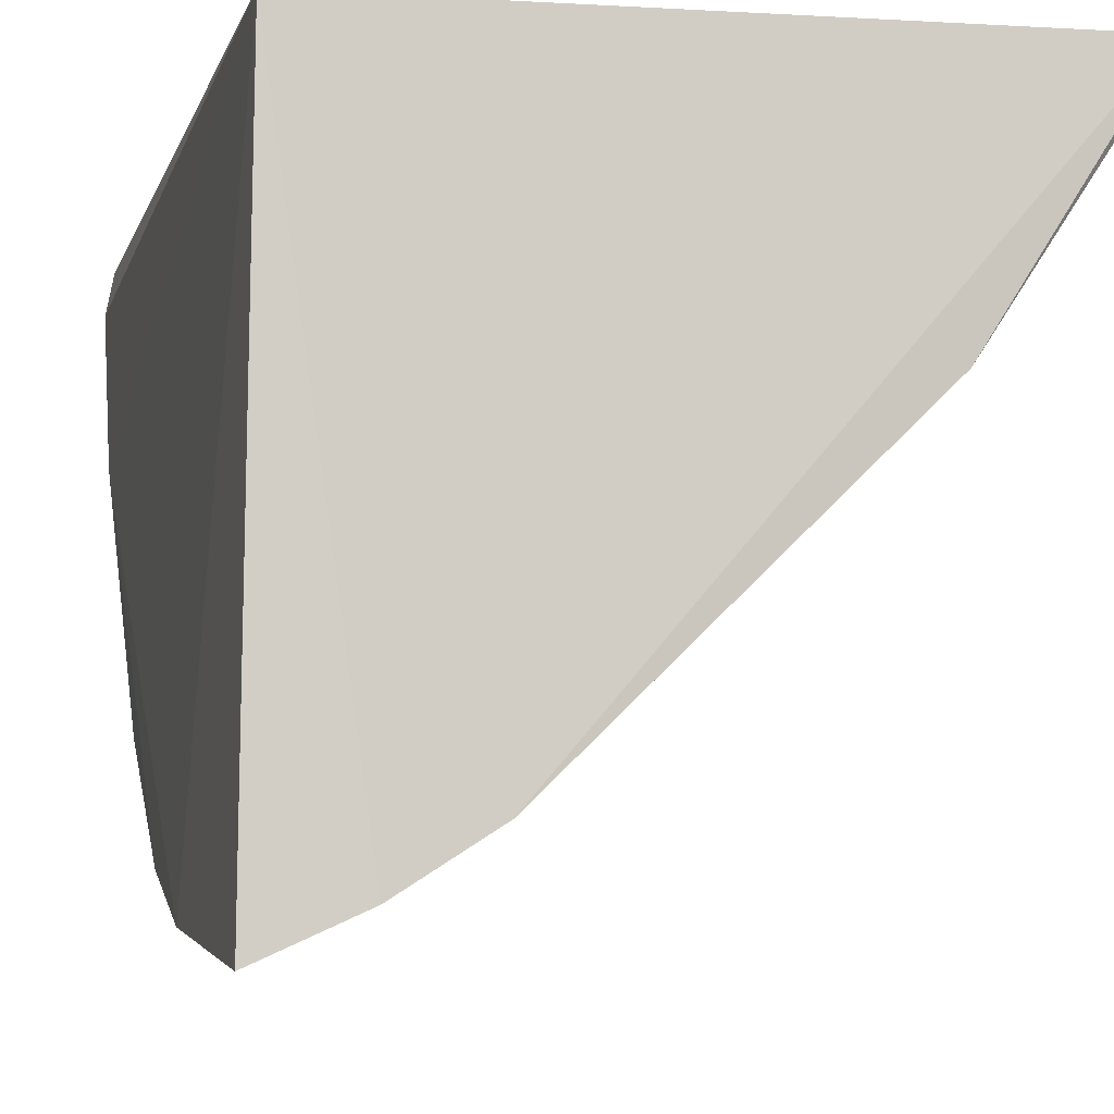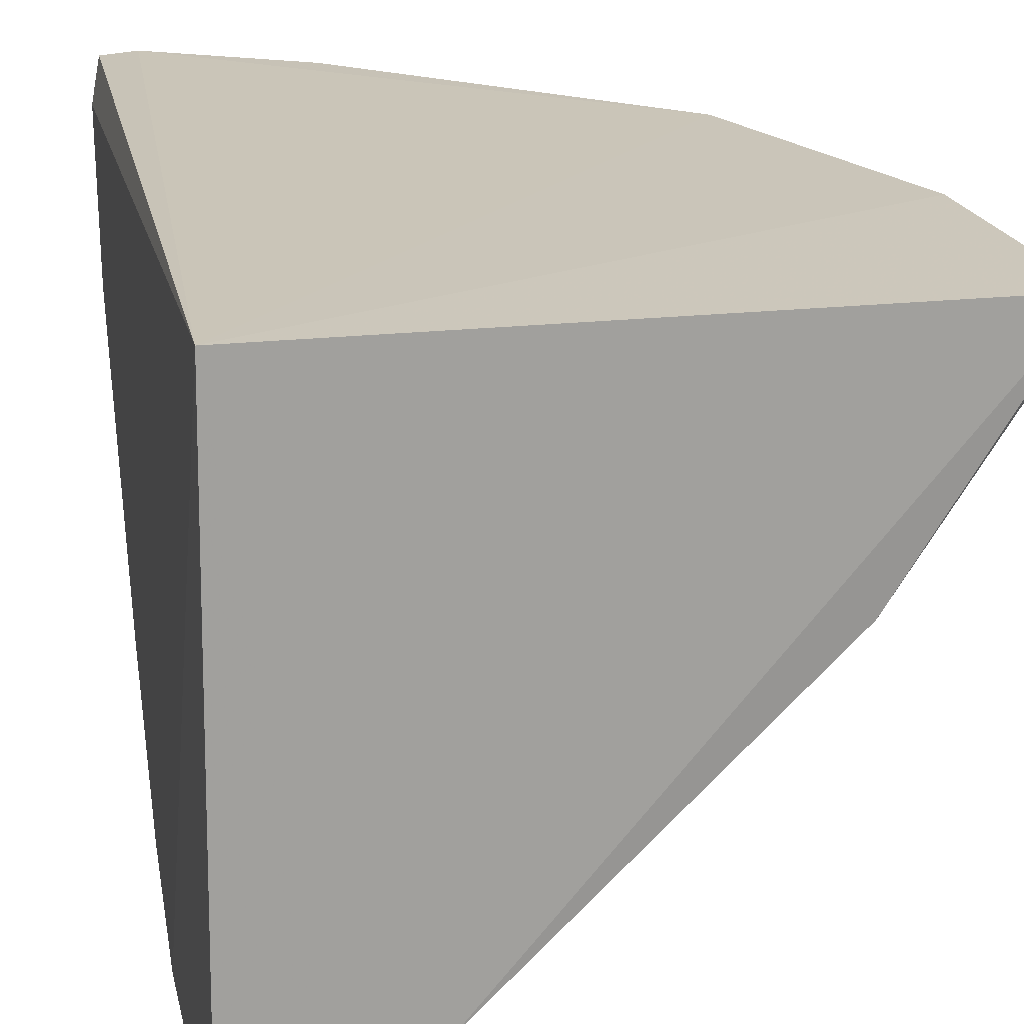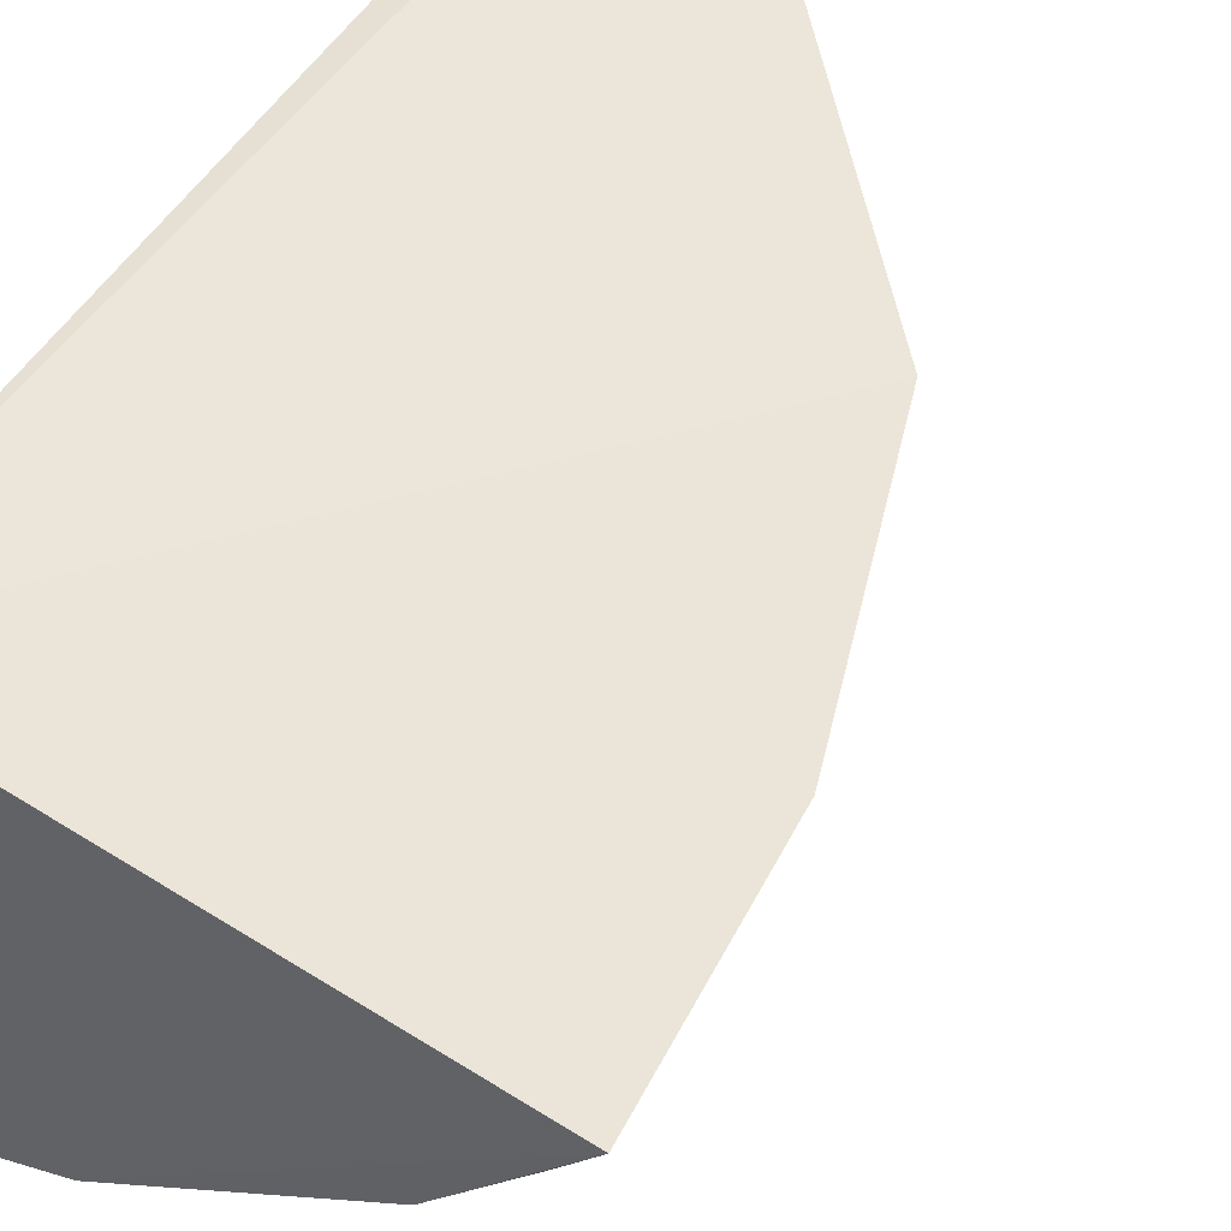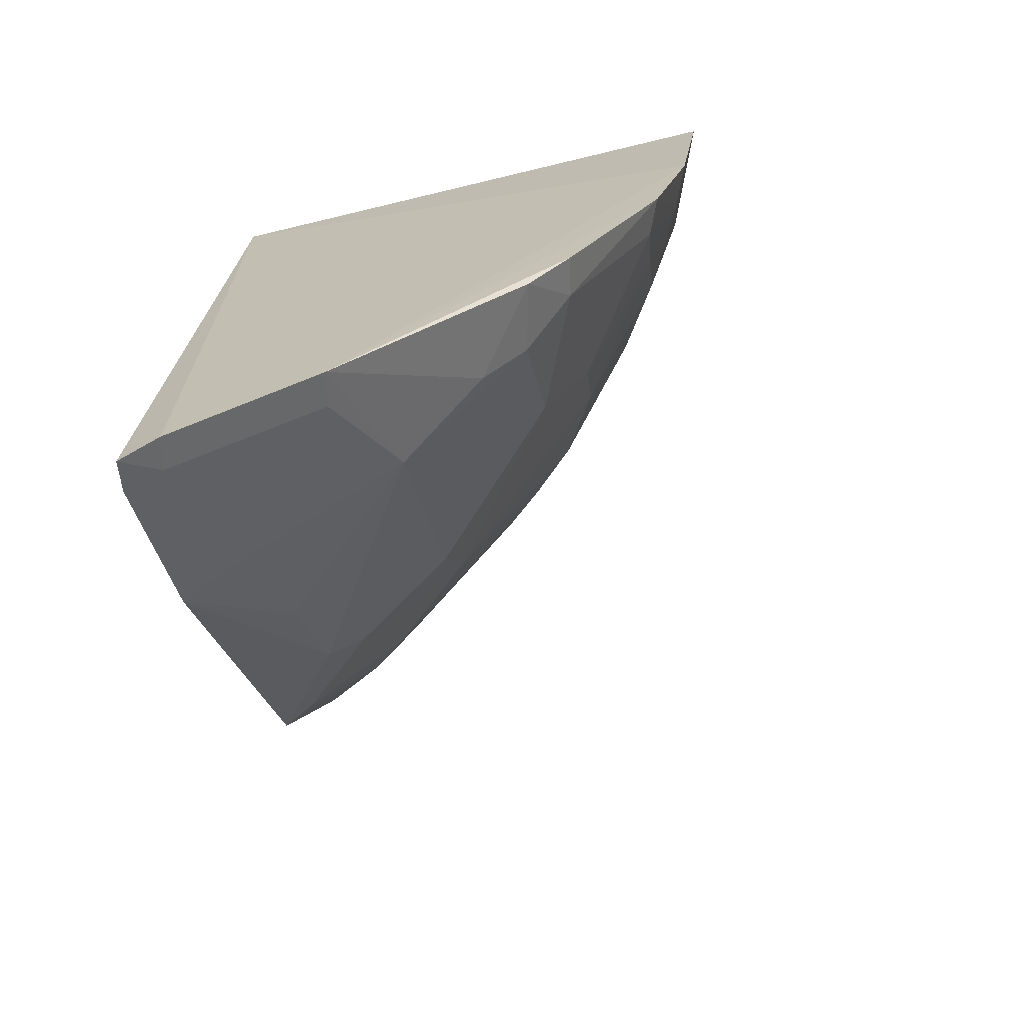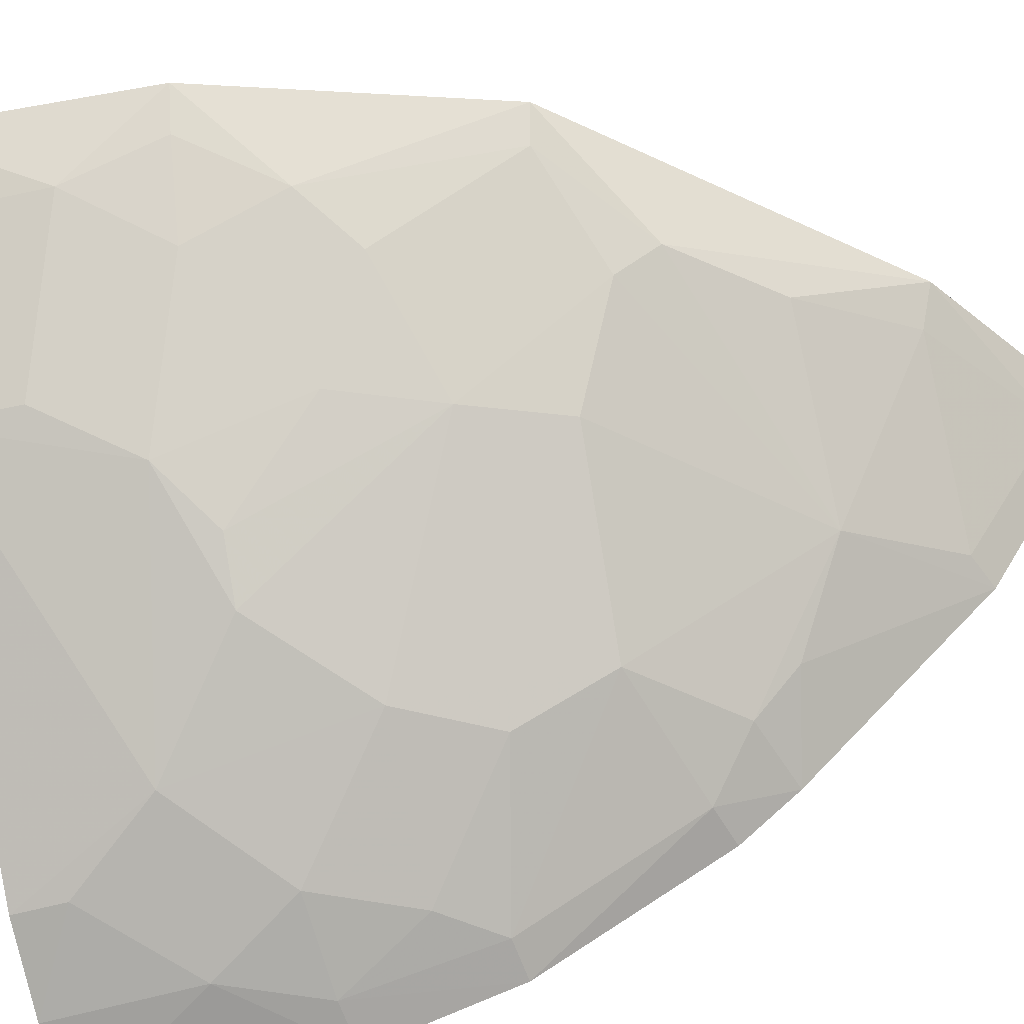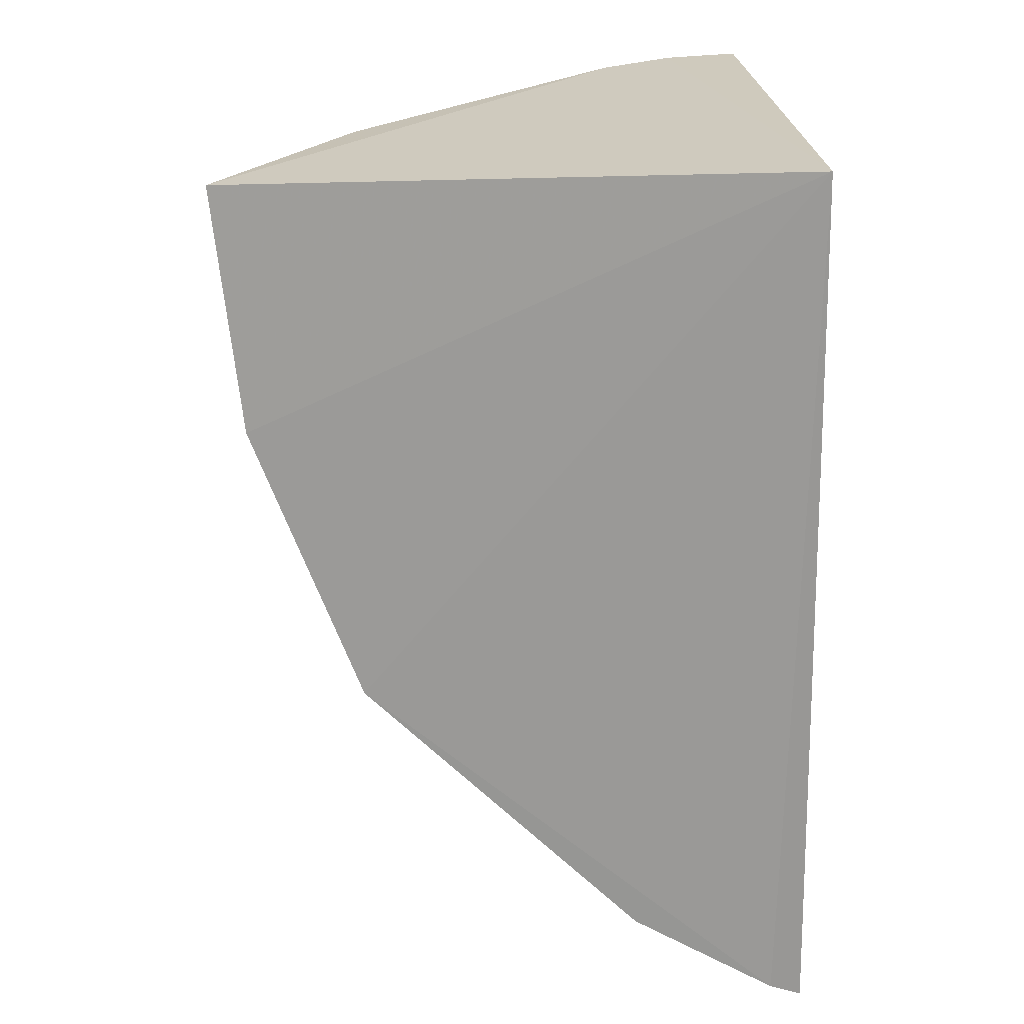
<metadata>
{"format":"obj","ext":"obj","renderer":"f3d","projection":"perspective","resolution":1024,"background":"white","views":[{"elev":-7.2,"azim":167.9,"up":"+Z"},{"elev":18.9,"azim":169.8,"up":"+Z"},{"elev":54.4,"azim":-145.9,"up":"+Z"},{"elev":-69.5,"azim":103.0,"up":"+Y"},{"elev":-46.6,"azim":-74.0,"up":"+Z"},{"elev":22.8,"azim":-4.4,"up":"+Y"}]}
</metadata>
<code>
v -0.1321 -0.2908 -0.2297
v -0.1292 -0.2587 -0.2865
v -0.1361 -0.01325 -0.2348
v -0.3137 -0.01328 -0.2326
v -0.2739 -0.1713 -0.2273
v -0.1343 -0.01324 -0.4119
v -0.1295 -0.2857 -0.2421
v -0.1426 -0.286 -0.2278
v -0.3058 -0.08601 -0.2292
v -0.1311 -0.08637 -0.4033
v -0.1598 -0.01218 -0.4003
v -0.1402 -0.2818 -0.2392
v -0.1819 -0.1682 -0.34
v -0.2556 -0.06913 -0.312
v -0.1586 -0.05646 -0.3965
v -0.2129 -0.2237 -0.2516
v -0.1304 -0.1849 -0.3595
v -0.2996 -0.05547 -0.2531
v -0.2716 -0.01402 -0.2994
v -0.2403 -0.1419 -0.2974
v -0.2007 -0.05549 -0.3689
v -0.156 -0.1122 -0.384
v -0.1883 -0.2582 -0.2276
v -0.1716 -0.2247 -0.2973
v -0.1307 -0.1301 -0.3908
v -0.2842 -0.1125 -0.2542
v -0.1838 -0.01229 -0.3849
v -0.3015 -0.01488 -0.2541
v -0.2703 -0.04108 -0.2986
v -0.2425 -0.184 -0.264
v -0.2269 -0.08345 -0.3401
v -0.1449 -0.08485 -0.3976
v -0.1715 -0.08349 -0.3835
v -0.2404 -0.1964 -0.2533
v -0.1832 -0.254 -0.2405
v -0.1313 -0.2024 -0.3456
v -0.1433 -0.1815 -0.3566
v -0.1424 -0.1287 -0.3859
v -0.2839 -0.08352 -0.2676
v -0.2535 -0.1117 -0.2966
v -0.1841 -0.02802 -0.3844
v -0.27 -0.1275 -0.2672
v -0.2261 -0.1703 -0.2955
v -0.1987 -0.1129 -0.3538
v -0.2685 -0.1698 -0.2381
v -0.1405 -0.2543 -0.284
v -0.1557 -0.2088 -0.3256
v -0.1824 -0.1398 -0.355
v -0.2993 -0.08503 -0.2419
v -0.2401 -0.08384 -0.3255
v -0.1537 -0.1953 -0.34
f 7 2 3
f 7 3 1
f 8 1 3
f 8 3 5
f 9 5 3
f 9 3 4
f 10 6 3
f 10 3 2
f 11 4 3
f 11 3 6
f 12 7 1
f 12 1 8
f 15 11 6
f 15 6 10
f 18 9 4
f 21 14 19
f 23 12 8
f 23 8 5
f 25 10 2
f 25 2 17
f 26 5 9
f 27 19 4
f 27 4 11
f 27 21 19
f 28 19 18
f 28 18 4
f 28 4 19
f 29 19 14
f 29 14 18
f 29 18 19
f 31 14 21
f 32 15 10
f 32 10 25
f 33 32 22
f 33 15 32
f 34 23 5
f 34 16 23
f 34 30 24
f 34 24 16
f 35 23 16
f 35 16 24
f 35 12 23
f 36 17 2
f 37 25 17
f 37 17 36
f 38 32 25
f 38 22 32
f 38 37 13
f 38 25 37
f 39 18 14
f 40 39 14
f 41 27 11
f 41 11 15
f 41 21 27
f 41 33 21
f 41 15 33
f 42 20 30
f 42 40 20
f 42 26 39
f 42 39 40
f 43 30 20
f 43 20 13
f 43 13 24
f 43 24 30
f 44 13 20
f 44 20 31
f 44 33 22
f 44 31 21
f 44 21 33
f 45 34 5
f 45 30 34
f 45 42 30
f 45 5 26
f 45 26 42
f 46 35 24
f 46 24 2
f 46 12 35
f 46 2 7
f 46 7 12
f 47 36 2
f 47 2 24
f 48 38 13
f 48 22 38
f 48 44 22
f 48 13 44
f 49 39 26
f 49 26 9
f 49 9 18
f 49 18 39
f 50 31 20
f 50 20 40
f 50 40 14
f 50 14 31
f 51 37 36
f 51 36 47
f 51 13 37
f 51 47 24
f 51 24 13

</code>
